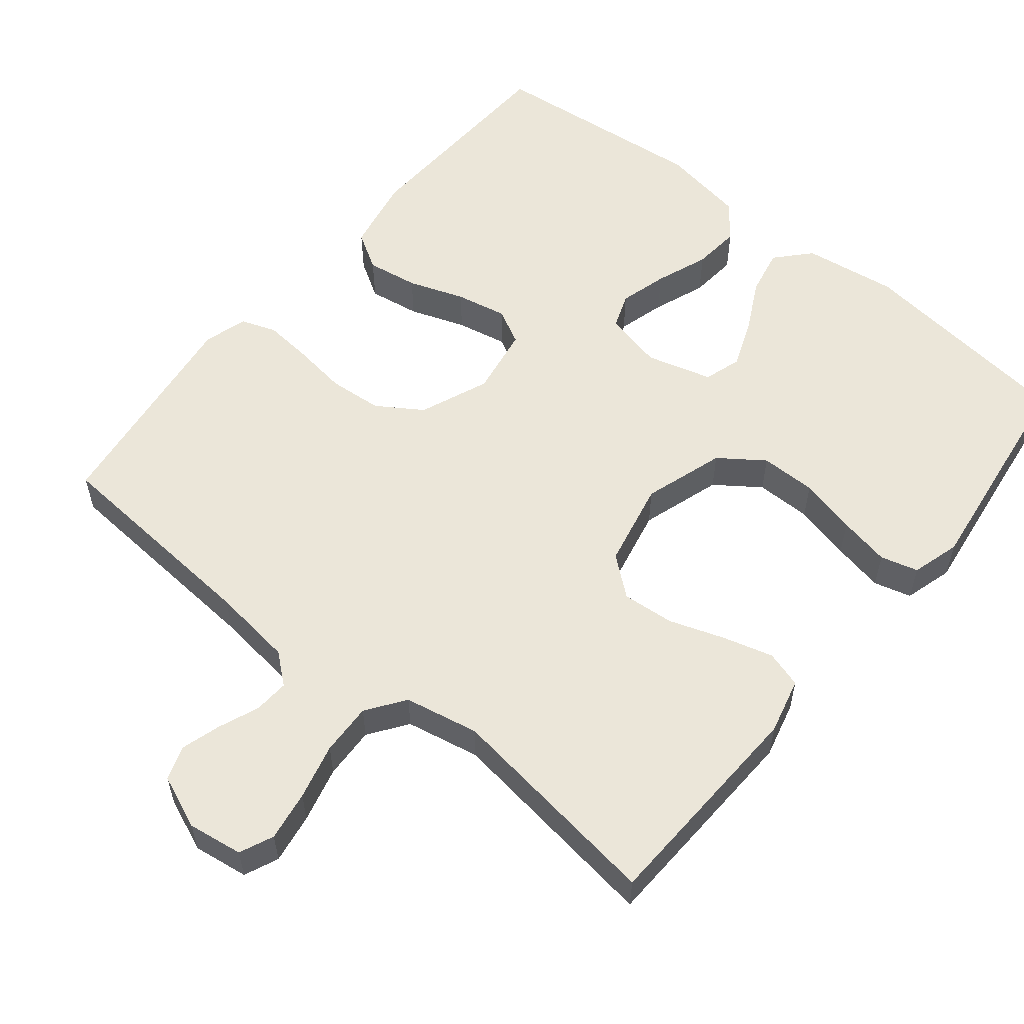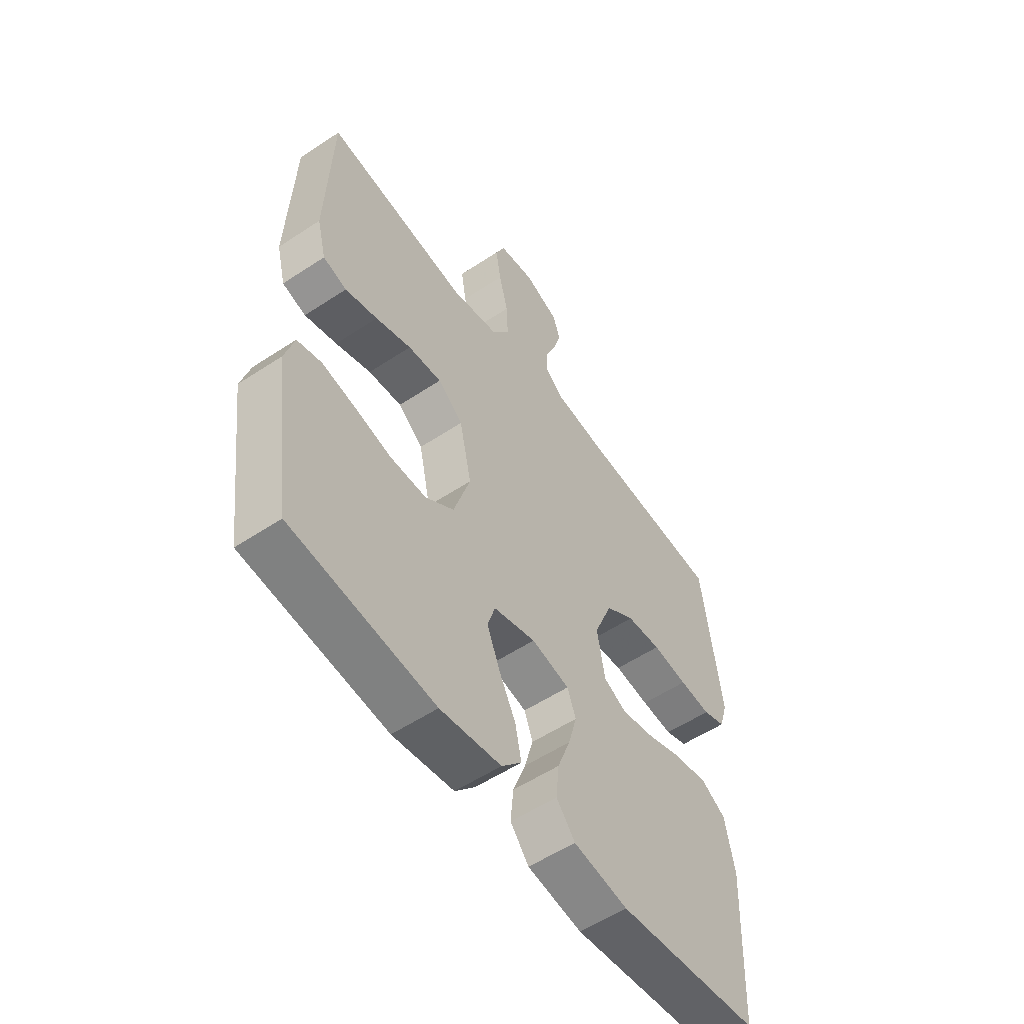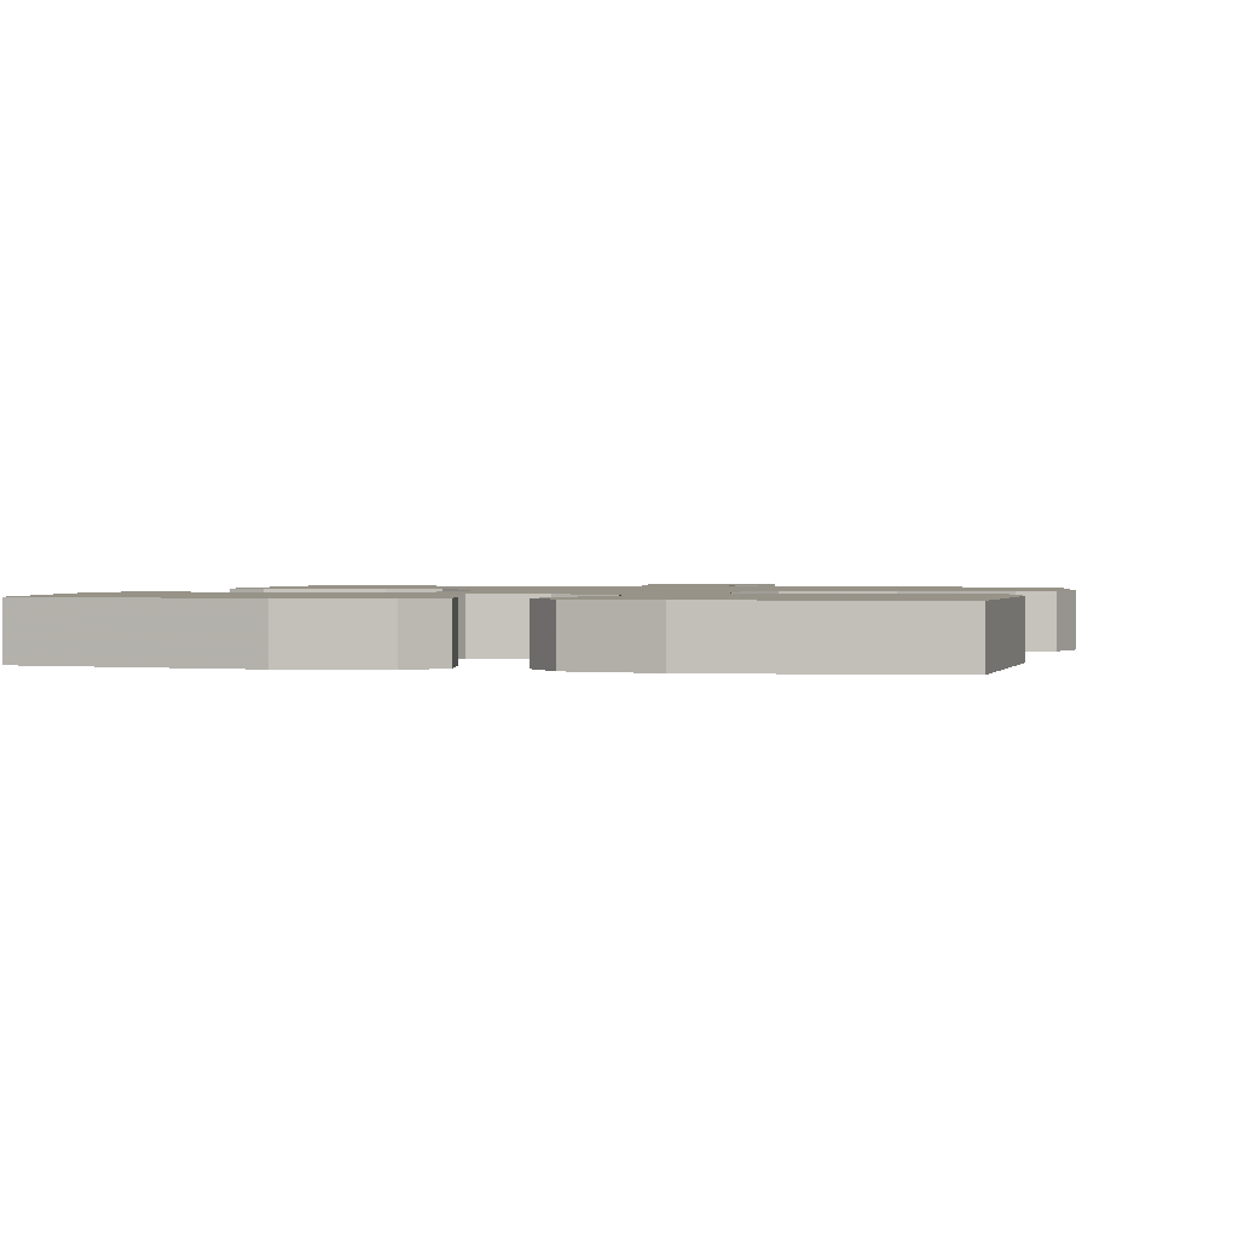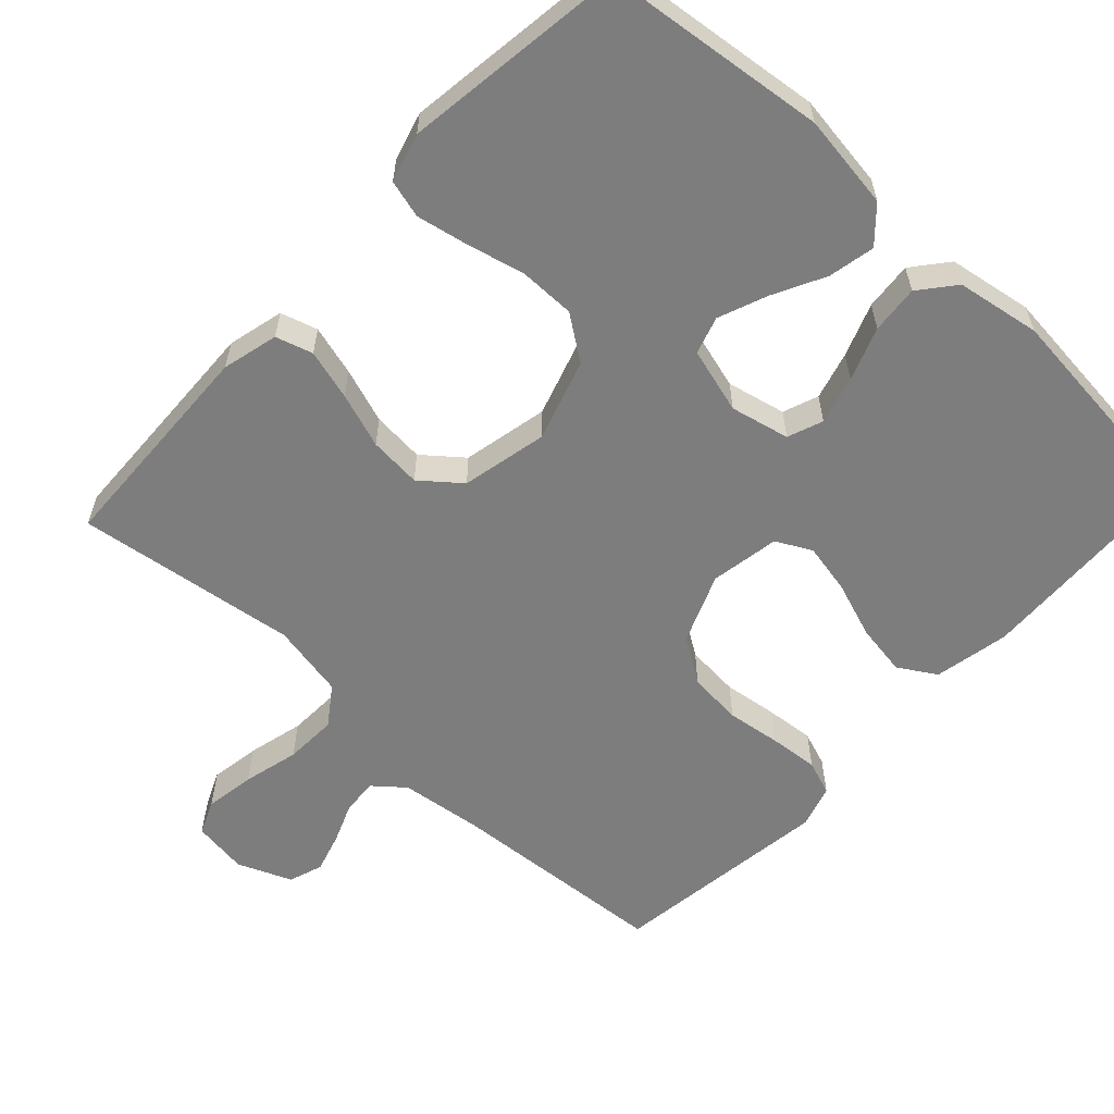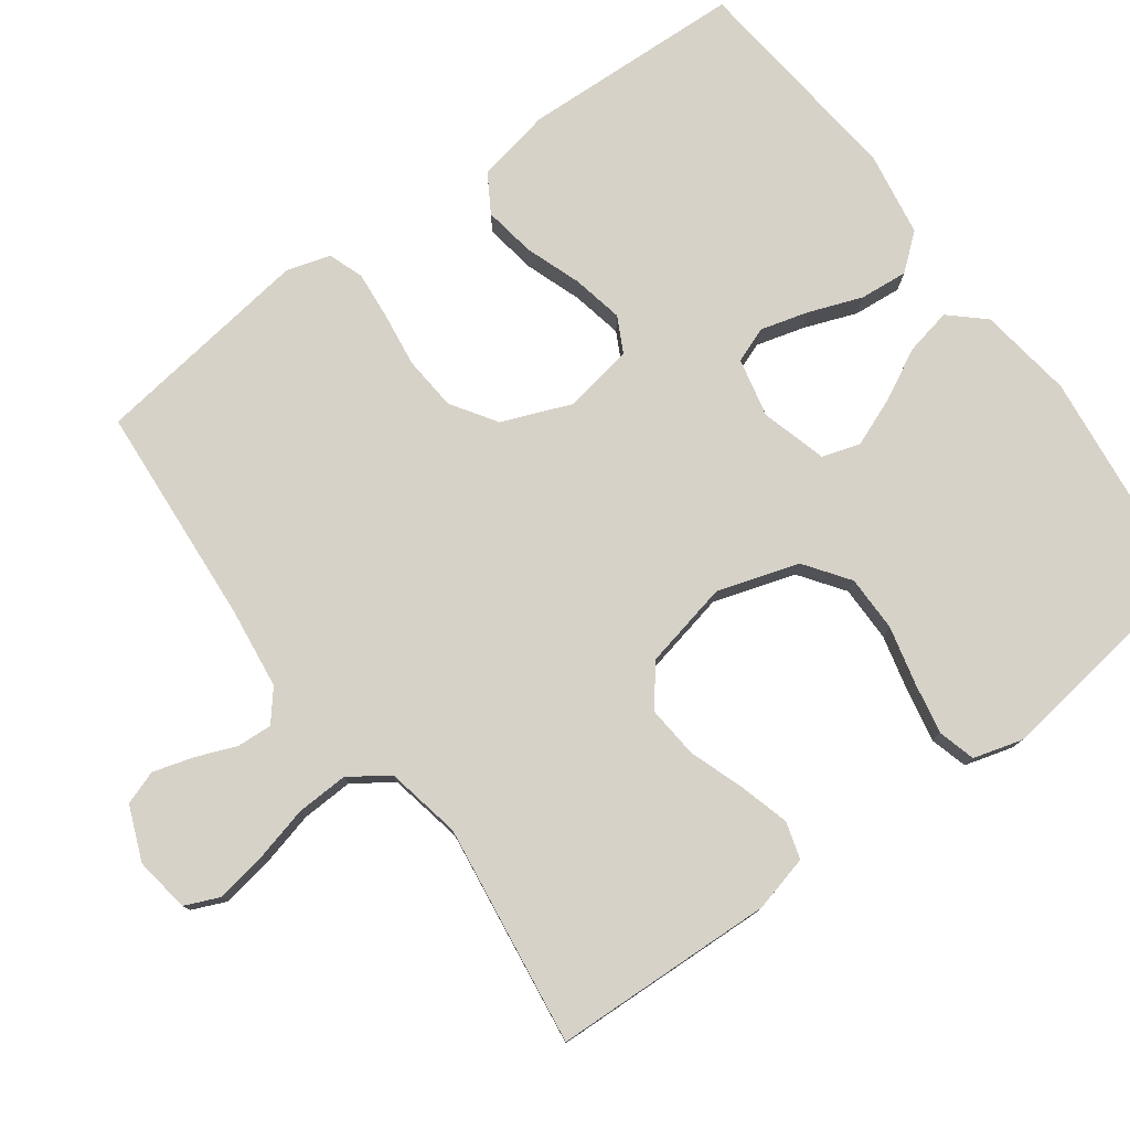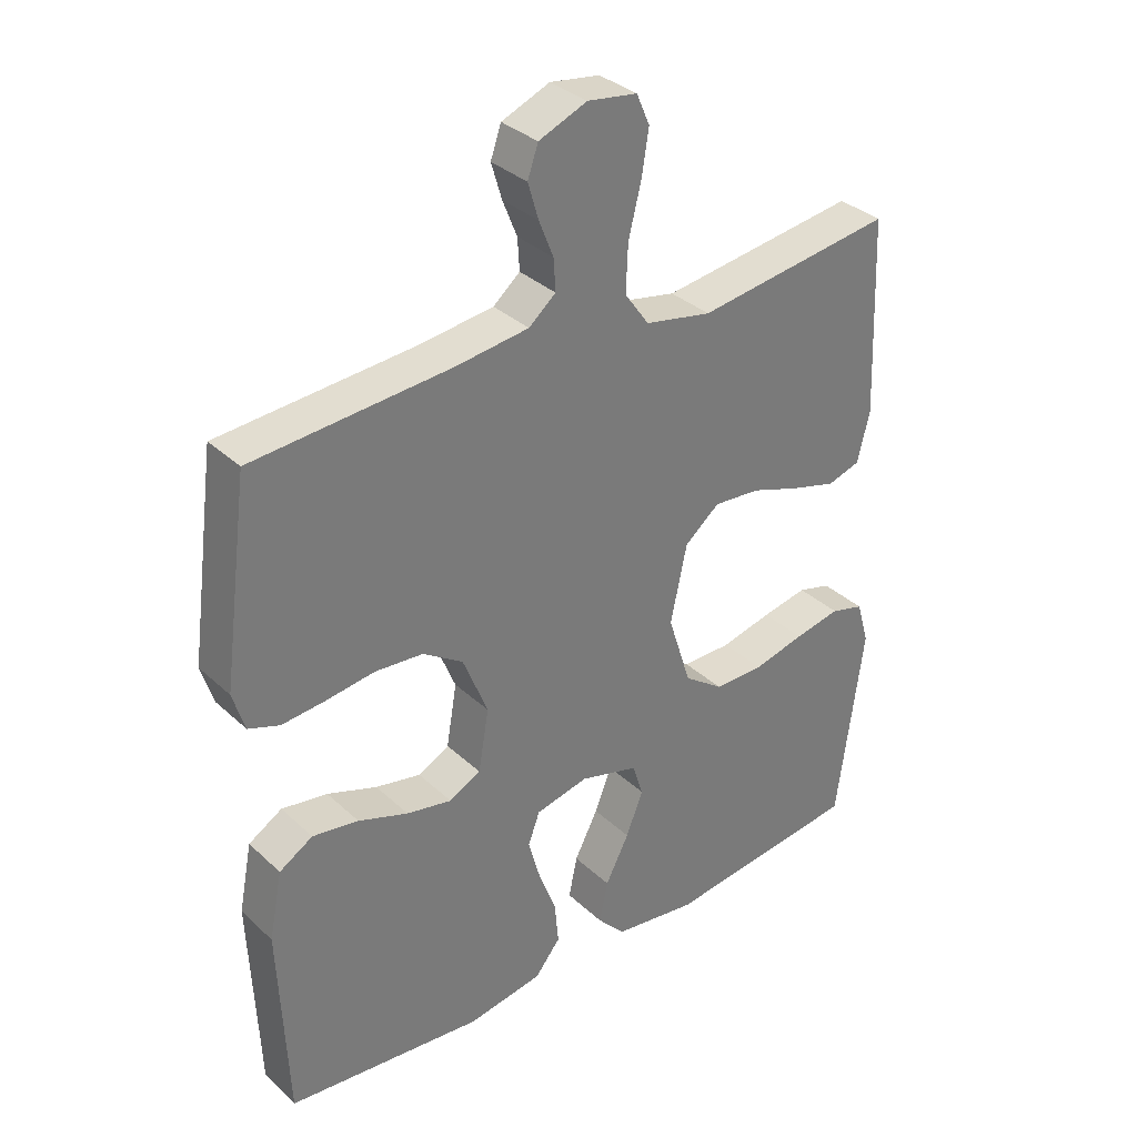
<metadata>
{"format":"obj","ext":"obj","renderer":"f3d","projection":"perspective","resolution":1024,"background":"white","views":[{"elev":56.6,"azim":39.2,"up":"+Y"},{"elev":-55.3,"azim":124.9,"up":"+Z"},{"elev":1.4,"azim":-167.0,"up":"+Y"},{"elev":-59.2,"azim":137.1,"up":"+Y"},{"elev":78.0,"azim":53.7,"up":"+Y"},{"elev":33.8,"azim":-38.9,"up":"+Z"}]}
</metadata>
<code>
v 0.5 0.07 -0.5
v 0.2 0.07 -0.535
v 0.072 0.07 -0.517
v 0.03 0.07 -0.471
v 0.043 0.07 -0.408
v 0.079 0.07 -0.338
v 0.105 0.07 -0.272
v 0.089 0.07 -0.221
v 0 0.07 -0.196
v -0.08 0.07 -0.214
v -0.098 0.07 -0.262
v -0.08 0.07 -0.327
v -0.053 0.07 -0.399
v -0.047 0.07 -0.464
v -0.086 0.07 -0.512
v -0.2 0.07 -0.531
v -0.5 0.07 -0.5
v -0.513 0.07 -0.2
v -0.493 0.07 -0.098
v -0.442 0.07 -0.067
v -0.372 0.07 -0.078
v -0.296 0.07 -0.105
v -0.227 0.07 -0.119
v -0.179 0.07 -0.094
v -0.163 0.07 0
v -0.201 0.07 0.094
v -0.262 0.07 0.134
v -0.335 0.07 0.14
v -0.409 0.07 0.13
v -0.475 0.07 0.124
v -0.522 0.07 0.141
v -0.54 0.07 0.2
v -0.5 0.07 0.5
v -0.2 0.07 0.522
v -0.089 0.07 0.536
v -0.048 0.07 0.57
v -0.051 0.07 0.618
v -0.073 0.07 0.673
v -0.089 0.07 0.727
v -0.073 0.07 0.773
v 0 0.07 0.803
v 0.075 0.07 0.792
v 0.095 0.07 0.746
v 0.084 0.07 0.678
v 0.065 0.07 0.602
v 0.062 0.07 0.531
v 0.099 0.07 0.479
v 0.2 0.07 0.459
v 0.5 0.07 0.5
v 0.512 0.07 0.2
v 0.493 0.07 0.124
v 0.443 0.07 0.109
v 0.375 0.07 0.128
v 0.3 0.07 0.154
v 0.229 0.07 0.16
v 0.176 0.07 0.117
v 0.151 0.07 0
v 0.186 0.07 -0.11
v 0.246 0.07 -0.153
v 0.322 0.07 -0.153
v 0.4 0.07 -0.134
v 0.47 0.07 -0.12
v 0.521 0.07 -0.134
v 0.54 0.07 -0.2
v 0.5 0 -0.5
v 0.2 0 -0.535
v 0.072 0 -0.517
v 0.03 0 -0.471
v 0.043 0 -0.408
v 0.079 0 -0.338
v 0.105 0 -0.272
v 0.089 0 -0.221
v 0 0 -0.196
v -0.08 0 -0.214
v -0.098 0 -0.262
v -0.08 0 -0.327
v -0.053 0 -0.399
v -0.047 0 -0.464
v -0.086 0 -0.512
v -0.2 0 -0.531
v -0.5 0 -0.5
v -0.513 0 -0.2
v -0.493 0 -0.098
v -0.442 0 -0.067
v -0.372 0 -0.078
v -0.296 0 -0.105
v -0.227 0 -0.119
v -0.179 0 -0.094
v -0.163 0 0
v -0.201 0 0.094
v -0.262 0 0.134
v -0.335 0 0.14
v -0.409 0 0.13
v -0.475 0 0.124
v -0.522 0 0.141
v -0.54 0 0.2
v -0.5 0 0.5
v -0.2 0 0.522
v -0.089 0 0.536
v -0.048 0 0.57
v -0.051 0 0.618
v -0.073 0 0.673
v -0.089 0 0.727
v -0.073 0 0.773
v 0 0 0.803
v 0.075 0 0.792
v 0.095 0 0.746
v 0.084 0 0.678
v 0.065 0 0.602
v 0.062 0 0.531
v 0.099 0 0.479
v 0.2 0 0.459
v 0.5 0 0.5
v 0.512 0 0.2
v 0.493 0 0.124
v 0.443 0 0.109
v 0.375 0 0.128
v 0.3 0 0.154
v 0.229 0 0.16
v 0.176 0 0.117
v 0.151 0 0
v 0.186 0 -0.11
v 0.246 0 -0.153
v 0.322 0 -0.153
v 0.4 0 -0.134
v 0.47 0 -0.12
v 0.521 0 -0.134
v 0.54 0 -0.2
f 60 61 62 63
f 60 63 64 1
f 51 52 53 54
f 49 50 51 54
f 48 49 54 55
f 47 48 55 56
f 42 43 44 45
f 40 41 42 45
f 40 45 46
f 37 38 39 40
f 37 40 46
f 36 37 46 47
f 31 32 33 34
f 31 34 35
f 28 29 30 31
f 28 31 35 36
f 19 20 21 22
f 19 22 23
f 18 19 23
f 17 18 23
f 16 17 23 24
f 12 13 14 15
f 11 12 15 16
f 10 11 16 24
f 3 4 5 6
f 3 6 7
f 2 3 7
f 59 60 1 2
f 58 59 2 7
f 57 58 7 8
f 56 57 8 9
f 27 28 36 47
f 26 27 47 56
f 25 26 56 9
f 9 10 24 25
f 127 126 125 124
f 65 128 127 124
f 118 117 116 115
f 118 115 114 113
f 119 118 113 112
f 120 119 112 111
f 109 108 107 106
f 109 106 105 104
f 110 109 104
f 104 103 102 101
f 110 104 101
f 111 110 101 100
f 98 97 96 95
f 99 98 95
f 95 94 93 92
f 100 99 95 92
f 86 85 84 83
f 87 86 83
f 87 83 82
f 87 82 81
f 88 87 81 80
f 79 78 77 76
f 80 79 76 75
f 88 80 75 74
f 70 69 68 67
f 71 70 67
f 71 67 66
f 66 65 124 123
f 71 66 123 122
f 72 71 122 121
f 73 72 121 120
f 111 100 92 91
f 120 111 91 90
f 73 120 90 89
f 89 88 74 73
f 1 65 66 2
f 2 66 67 3
f 3 67 68 4
f 4 68 69 5
f 5 69 70 6
f 6 70 71 7
f 7 71 72 8
f 8 72 73 9
f 9 73 74 10
f 10 74 75 11
f 11 75 76 12
f 12 76 77 13
f 13 77 78 14
f 14 78 79 15
f 15 79 80 16
f 16 80 81 17
f 17 81 82 18
f 18 82 83 19
f 19 83 84 20
f 20 84 85 21
f 21 85 86 22
f 22 86 87 23
f 23 87 88 24
f 24 88 89 25
f 25 89 90 26
f 26 90 91 27
f 27 91 92 28
f 28 92 93 29
f 29 93 94 30
f 30 94 95 31
f 31 95 96 32
f 32 96 97 33
f 33 97 98 34
f 34 98 99 35
f 35 99 100 36
f 36 100 101 37
f 37 101 102 38
f 38 102 103 39
f 39 103 104 40
f 40 104 105 41
f 41 105 106 42
f 42 106 107 43
f 43 107 108 44
f 44 108 109 45
f 45 109 110 46
f 46 110 111 47
f 47 111 112 48
f 48 112 113 49
f 49 113 114 50
f 50 114 115 51
f 51 115 116 52
f 52 116 117 53
f 53 117 118 54
f 54 118 119 55
f 55 119 120 56
f 56 120 121 57
f 57 121 122 58
f 58 122 123 59
f 59 123 124 60
f 60 124 125 61
f 61 125 126 62
f 62 126 127 63
f 63 127 128 64
f 64 128 65 1

</code>
